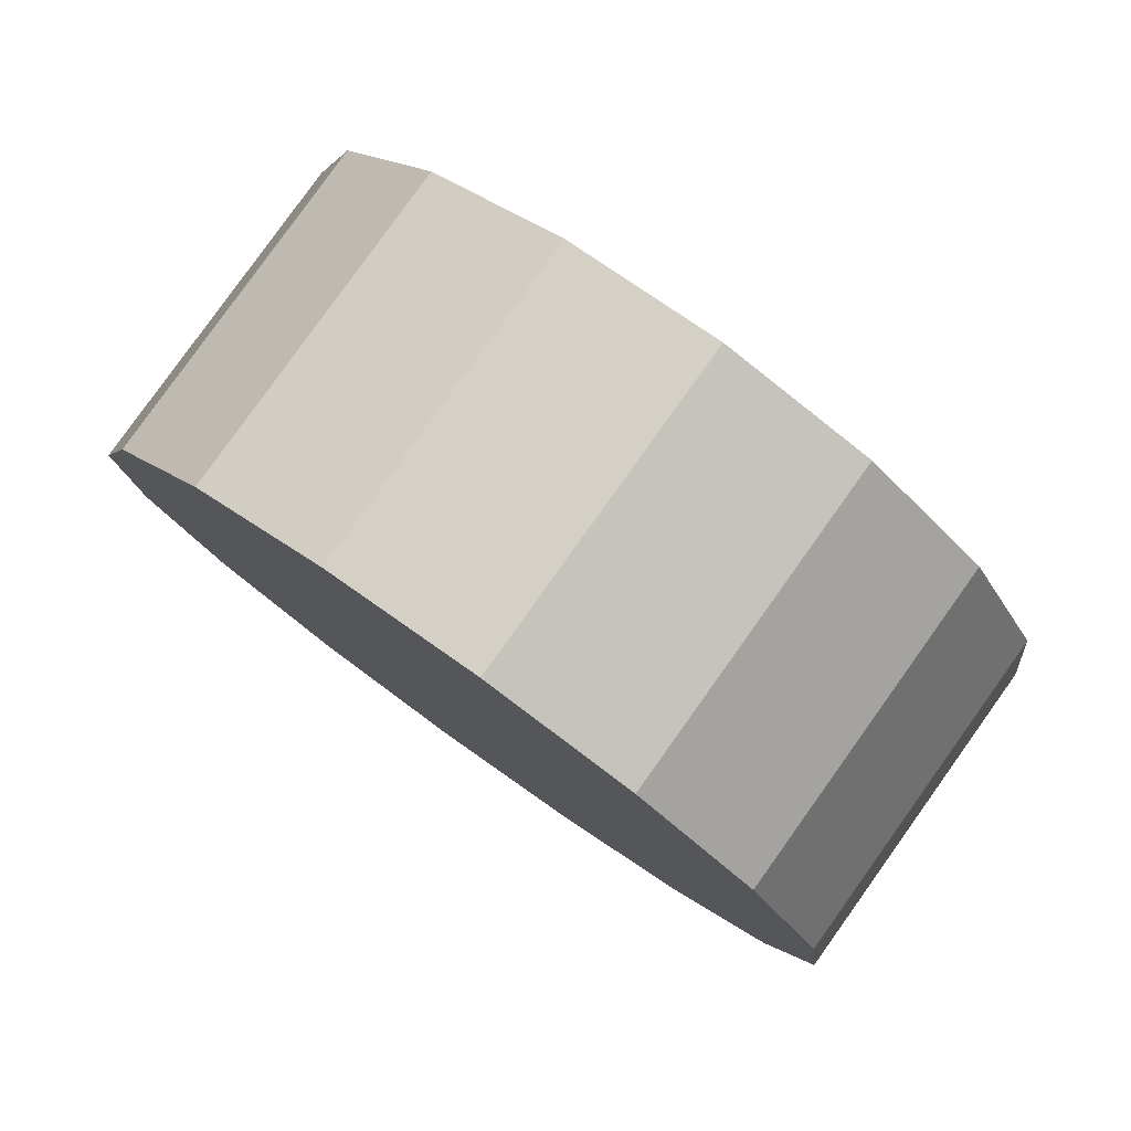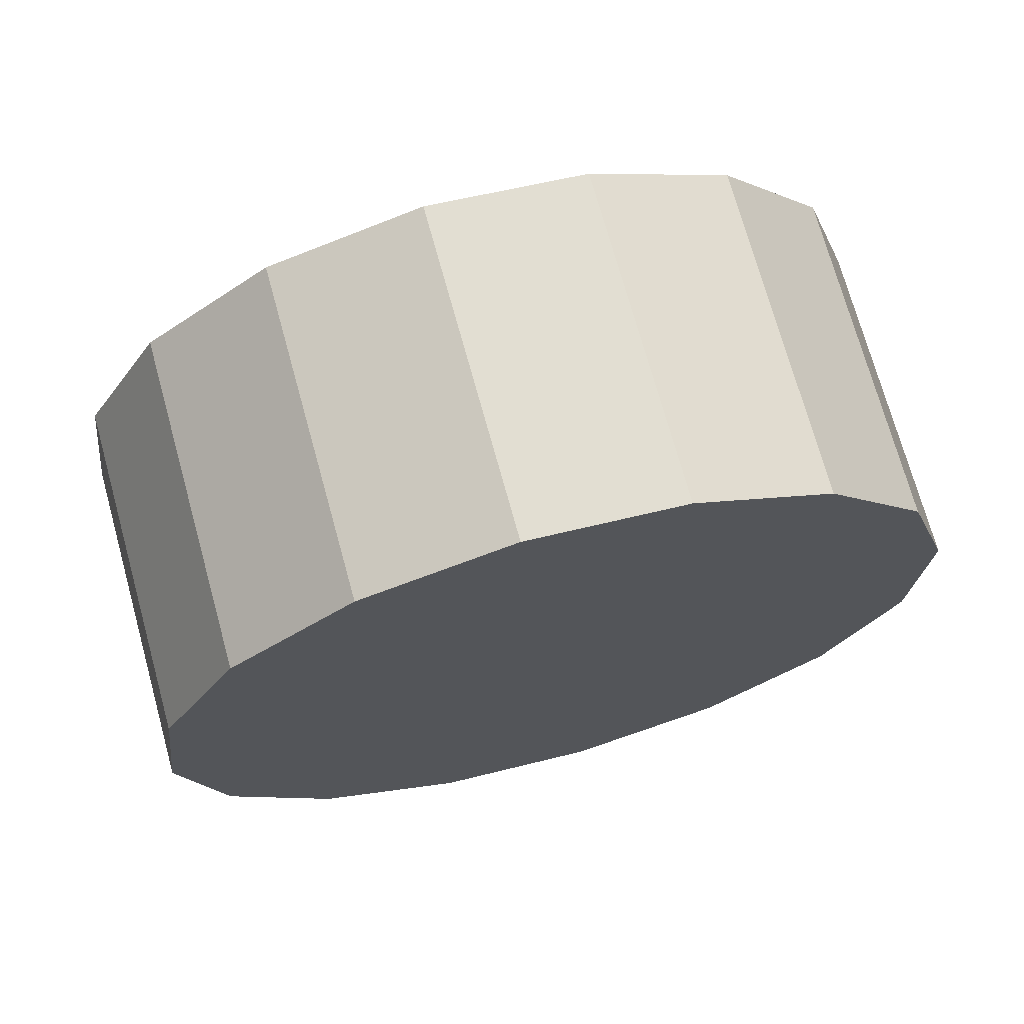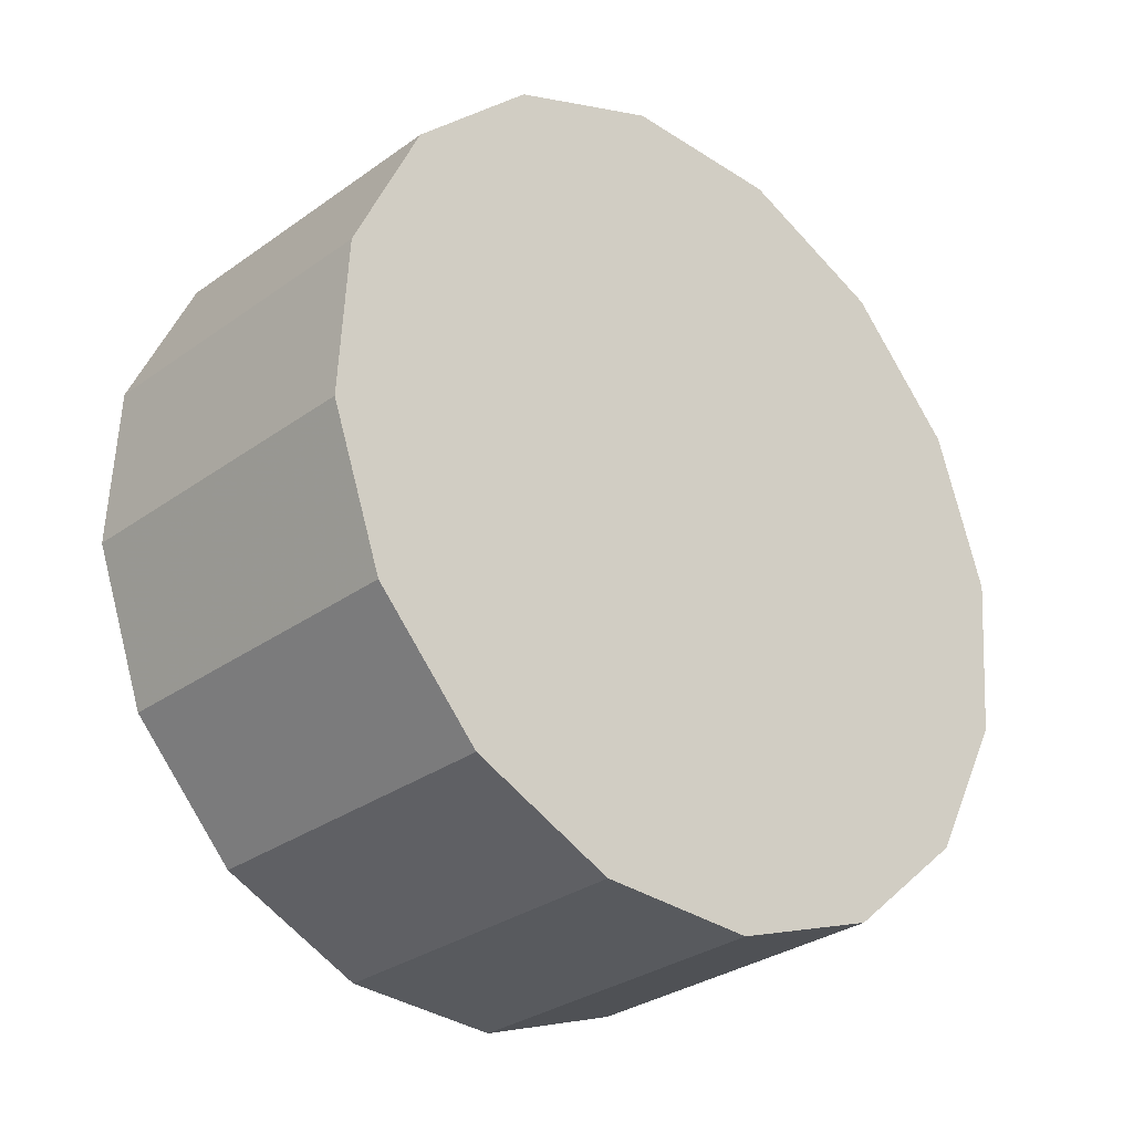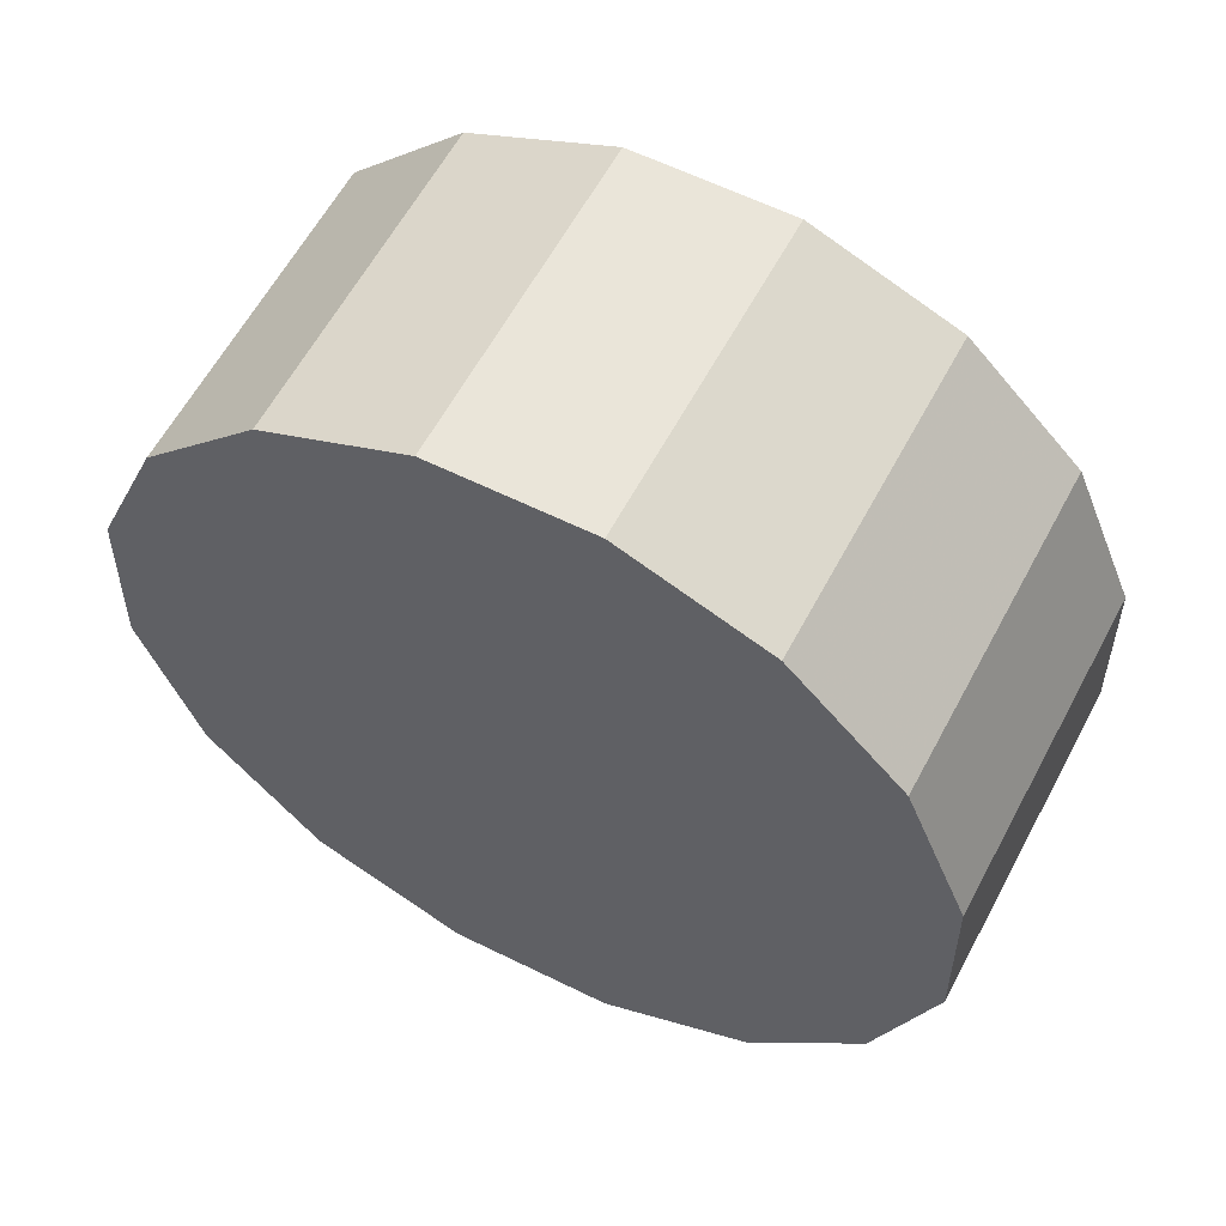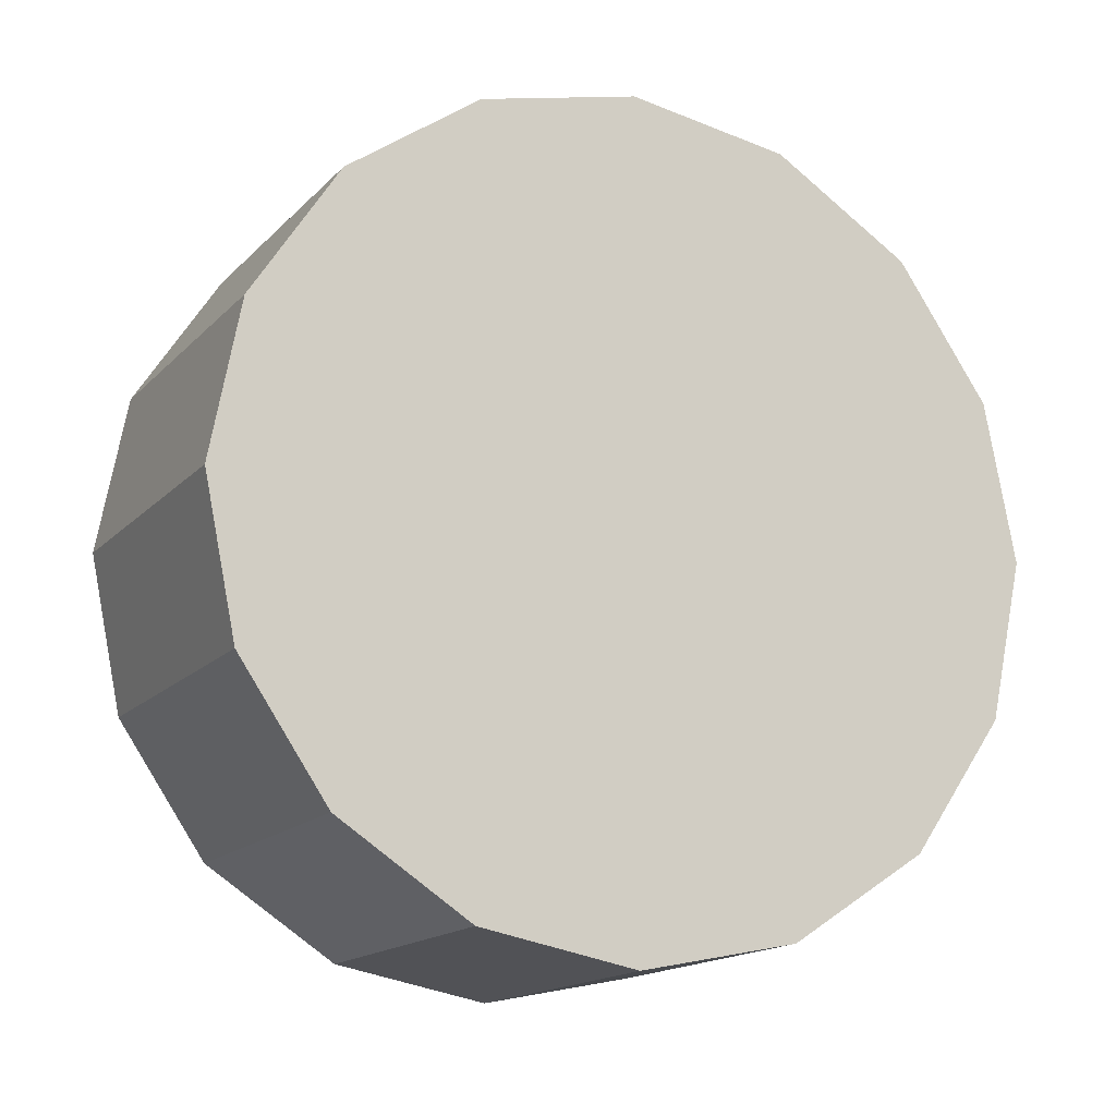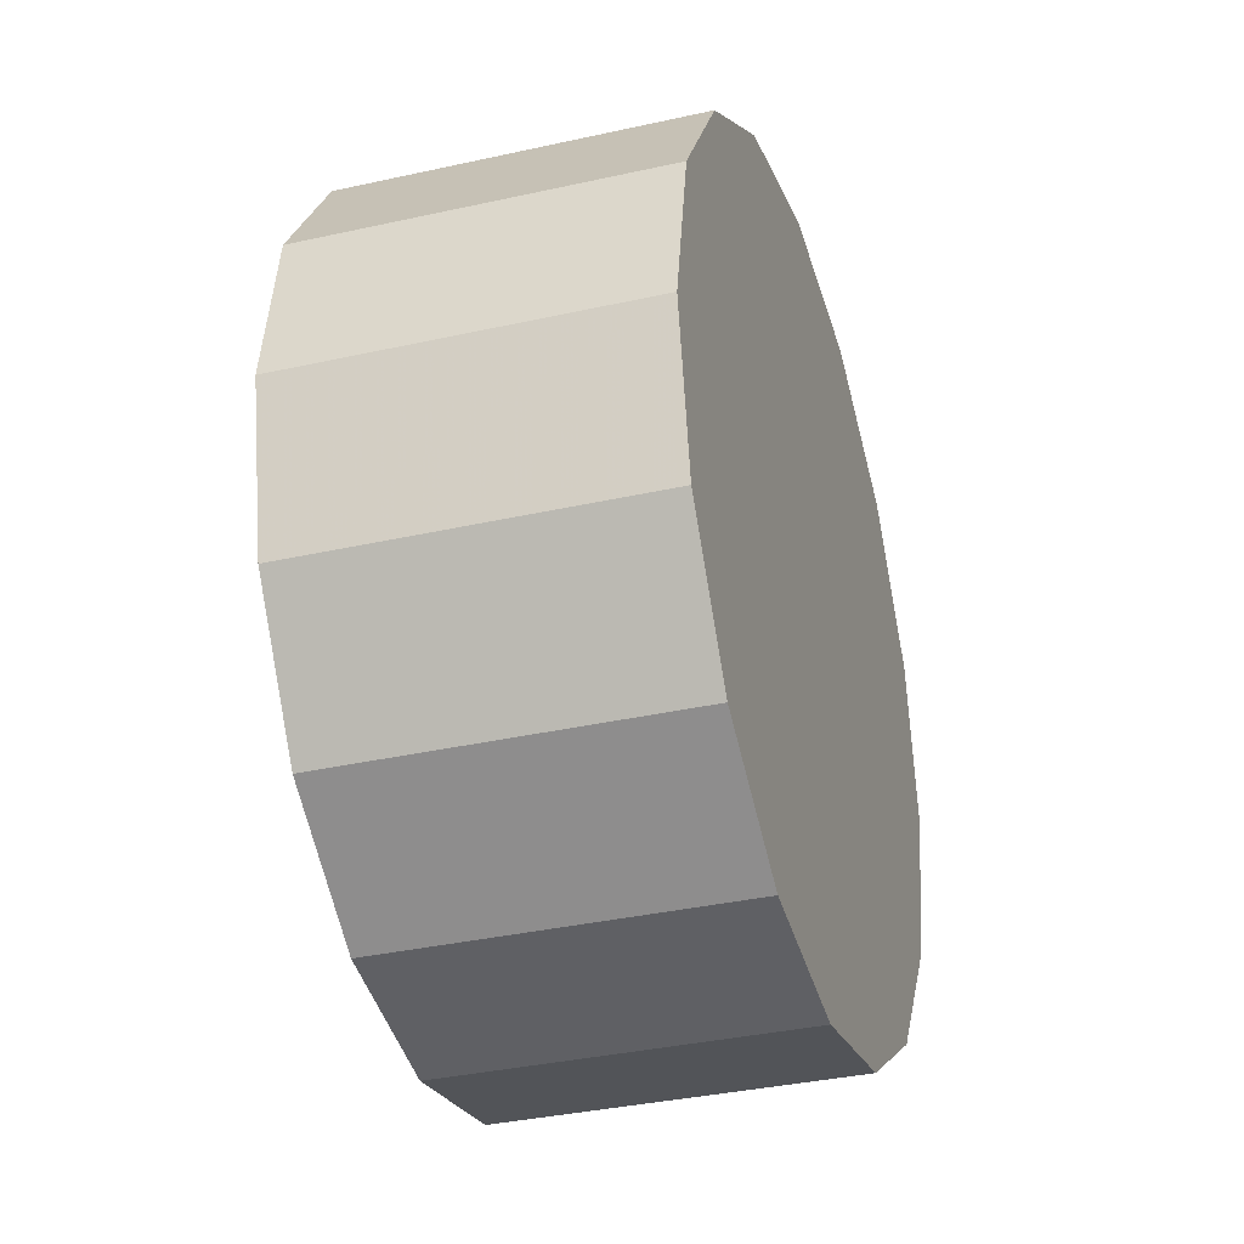
<metadata>
{"format":"obj","ext":"obj","renderer":"f3d","projection":"perspective","resolution":1024,"background":"white","views":[{"elev":-35.3,"azim":31.4,"up":"+Z"},{"elev":20.9,"azim":-112.8,"up":"+Z"},{"elev":51.8,"azim":11.1,"up":"+Z"},{"elev":-66.5,"azim":47.5,"up":"+Z"},{"elev":-14.1,"azim":-162.2,"up":"+Y"},{"elev":-33.9,"azim":150.0,"up":"+Y"}]}
</metadata>
<code>
v 0.5366 3.861 0.1368
v 0.533 3.886 0.1403
v 0.5225 3.907 0.15
v 0.5068 3.922 0.1645
v 0.4883 3.927 0.1817
v 0.4698 3.922 0.1989
v 0.4541 3.907 0.2134
v 0.4436 3.886 0.2232
v 0.4399 3.861 0.2266
v 0.4436 3.835 0.2232
v 0.4541 3.814 0.2134
v 0.4698 3.8 0.1989
v 0.4883 3.795 0.1817
v 0.5068 3.8 0.1645
v 0.5225 3.814 0.15
v 0.533 3.835 0.1403
v 0.4883 3.861 0.1817
v 0.4883 3.861 0.1817
v 0.4883 3.861 0.1817
v 0.4883 3.861 0.1817
v 0.4883 3.861 0.1817
v 0.4883 3.861 0.1817
v 0.4883 3.861 0.1817
v 0.4883 3.861 0.1817
v 0.4883 3.861 0.1817
v 0.4883 3.861 0.1817
v 0.4883 3.861 0.1817
v 0.4883 3.861 0.1817
v 0.4883 3.861 0.1817
v 0.4883 3.861 0.1817
v 0.4883 3.861 0.1817
v 0.4883 3.861 0.1817
v 0.5738 3.861 0.1768
v 0.5701 3.886 0.1803
v 0.5596 3.907 0.19
v 0.5439 3.922 0.2045
v 0.5254 3.927 0.2217
v 0.5069 3.922 0.2389
v 0.4912 3.907 0.2534
v 0.4807 3.886 0.2632
v 0.477 3.861 0.2666
v 0.4807 3.835 0.2632
v 0.4912 3.814 0.2534
v 0.5069 3.8 0.2389
v 0.5254 3.795 0.2217
v 0.5439 3.8 0.2045
v 0.5596 3.814 0.19
v 0.5701 3.835 0.1803
v 0.5254 3.861 0.2217
v 0.5254 3.861 0.2217
v 0.5254 3.861 0.2217
v 0.5254 3.861 0.2217
v 0.5254 3.861 0.2217
v 0.5254 3.861 0.2217
v 0.5254 3.861 0.2217
v 0.5254 3.861 0.2217
v 0.5254 3.861 0.2217
v 0.5254 3.861 0.2217
v 0.5254 3.861 0.2217
v 0.5254 3.861 0.2217
v 0.5254 3.861 0.2217
v 0.5254 3.861 0.2217
v 0.5254 3.861 0.2217
v 0.5254 3.861 0.2217
f 33 34 49
f 49 34 50
f 34 35 50
f 50 35 51
f 35 36 51
f 51 36 52
f 36 37 52
f 52 37 53
f 37 38 53
f 53 38 54
f 38 39 54
f 54 39 55
f 39 40 55
f 55 40 56
f 40 41 56
f 56 41 57
f 41 42 57
f 57 42 58
f 42 43 58
f 58 43 59
f 43 44 59
f 59 44 60
f 44 45 60
f 60 45 61
f 45 46 61
f 61 46 62
f 46 47 62
f 62 47 63
f 47 48 63
f 63 48 64
f 48 33 64
f 64 33 49
f 2 1 17
f 2 17 18
f 3 2 18
f 3 18 19
f 4 3 19
f 4 19 20
f 5 4 20
f 5 20 21
f 6 5 21
f 6 21 22
f 7 6 22
f 7 22 23
f 8 7 23
f 8 23 24
f 9 8 24
f 9 24 25
f 10 9 25
f 10 25 26
f 11 10 26
f 11 26 27
f 12 11 27
f 12 27 28
f 13 12 28
f 13 28 29
f 14 13 29
f 14 29 30
f 15 14 30
f 15 30 31
f 16 15 31
f 16 31 32
f 1 16 32
f 1 32 17
f 49 50 17
f 17 50 18
f 50 51 18
f 18 51 19
f 51 52 19
f 19 52 20
f 52 53 20
f 20 53 21
f 53 54 21
f 21 54 22
f 54 55 22
f 22 55 23
f 55 56 23
f 23 56 24
f 56 57 24
f 24 57 25
f 57 58 25
f 25 58 26
f 58 59 26
f 26 59 27
f 59 60 27
f 27 60 28
f 60 61 28
f 28 61 29
f 61 62 29
f 29 62 30
f 62 63 30
f 30 63 31
f 63 64 31
f 31 64 32
f 64 49 32
f 32 49 17
f 1 2 33
f 33 2 34
f 2 3 34
f 34 3 35
f 3 4 35
f 35 4 36
f 4 5 36
f 36 5 37
f 5 6 37
f 37 6 38
f 6 7 38
f 38 7 39
f 7 8 39
f 39 8 40
f 8 9 40
f 40 9 41
f 9 10 41
f 41 10 42
f 10 11 42
f 42 11 43
f 11 12 43
f 43 12 44
f 12 13 44
f 44 13 45
f 13 14 45
f 45 14 46
f 14 15 46
f 46 15 47
f 15 16 47
f 47 16 48
f 16 1 48
f 48 1 33

</code>
